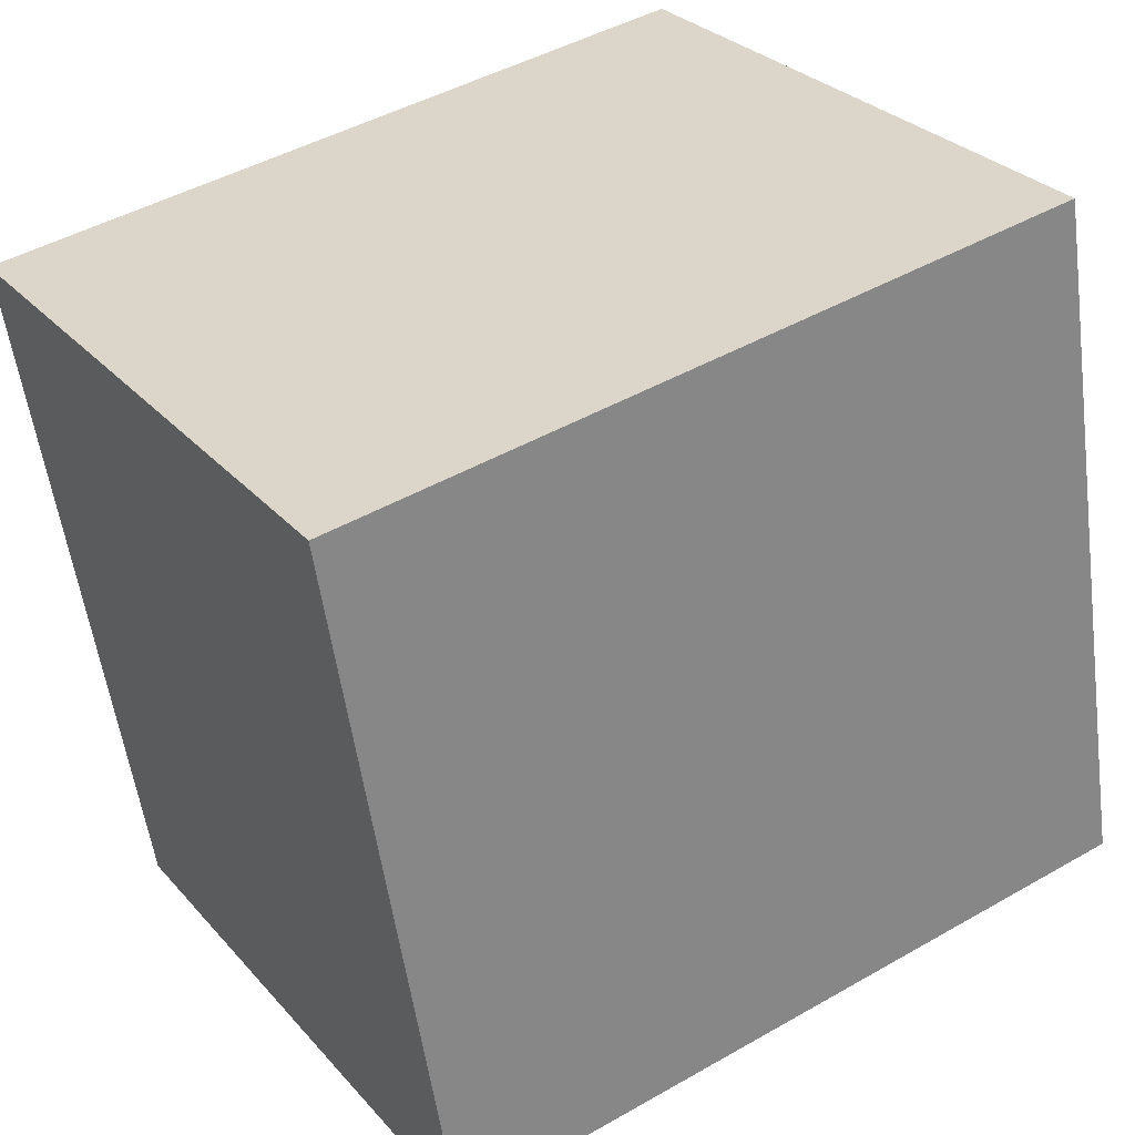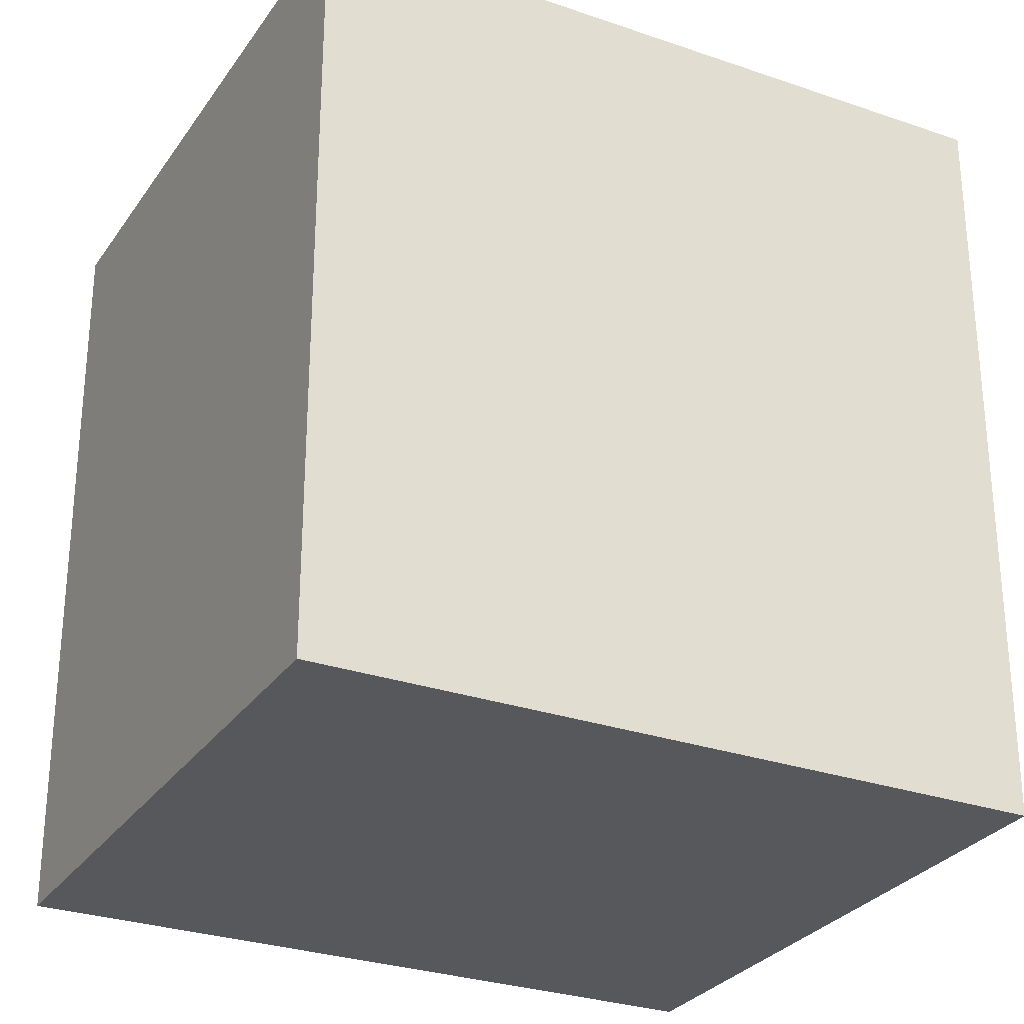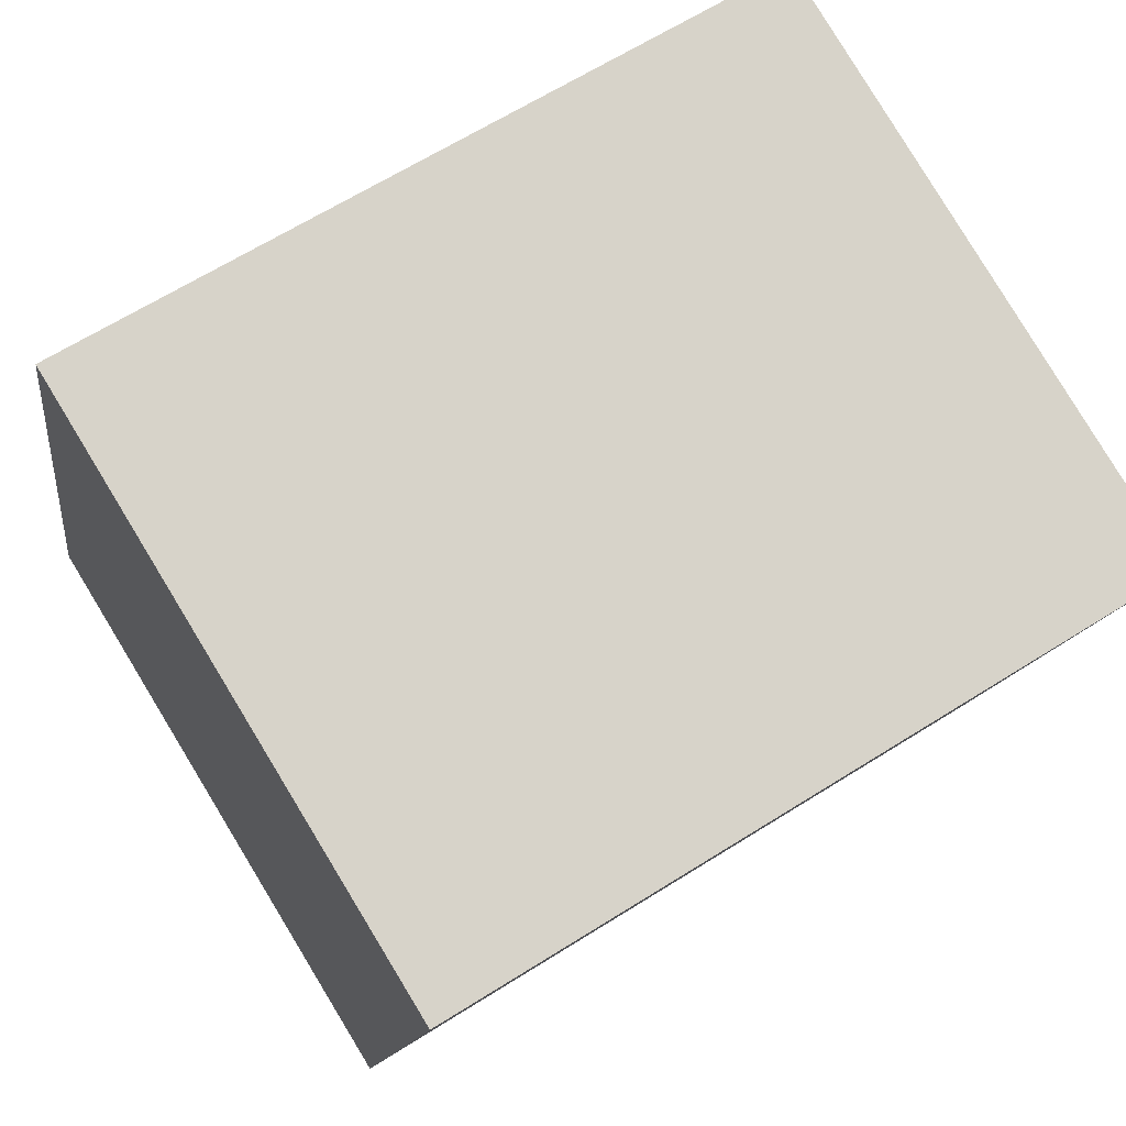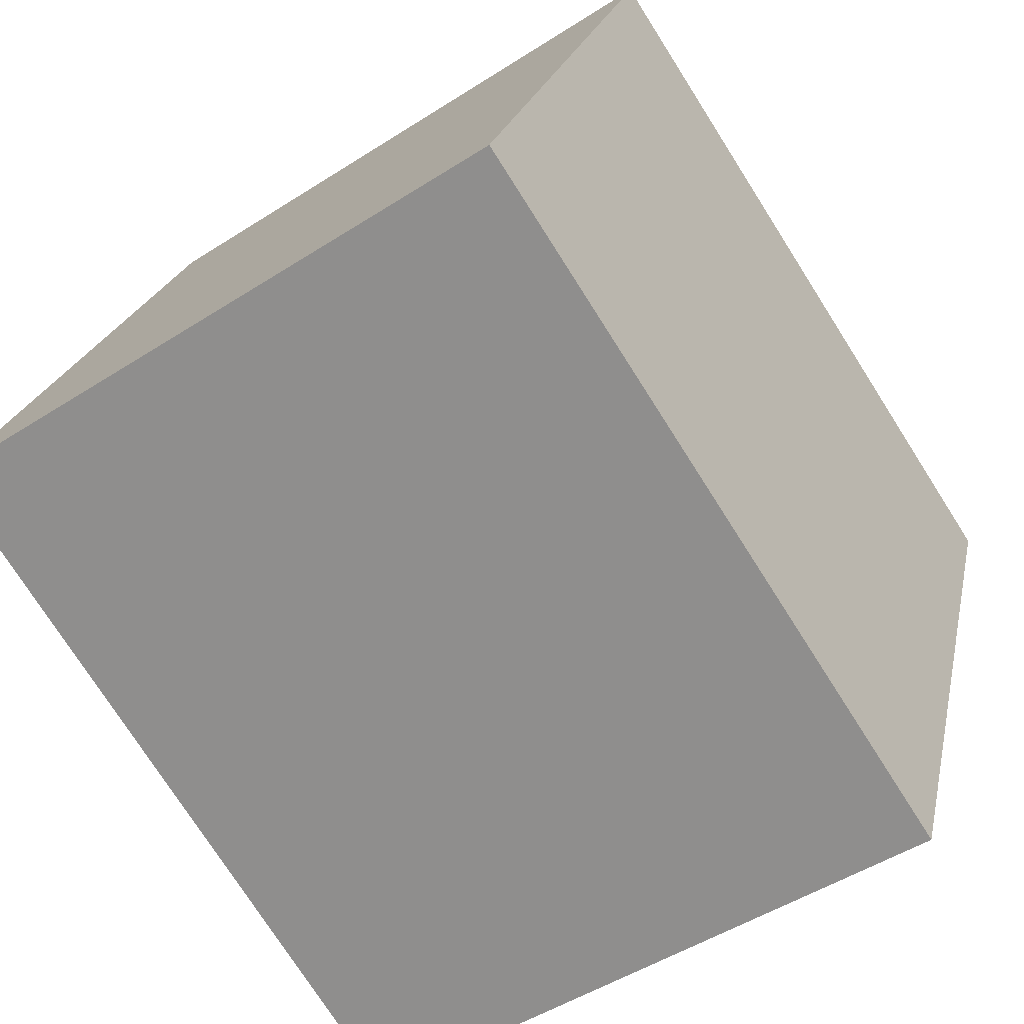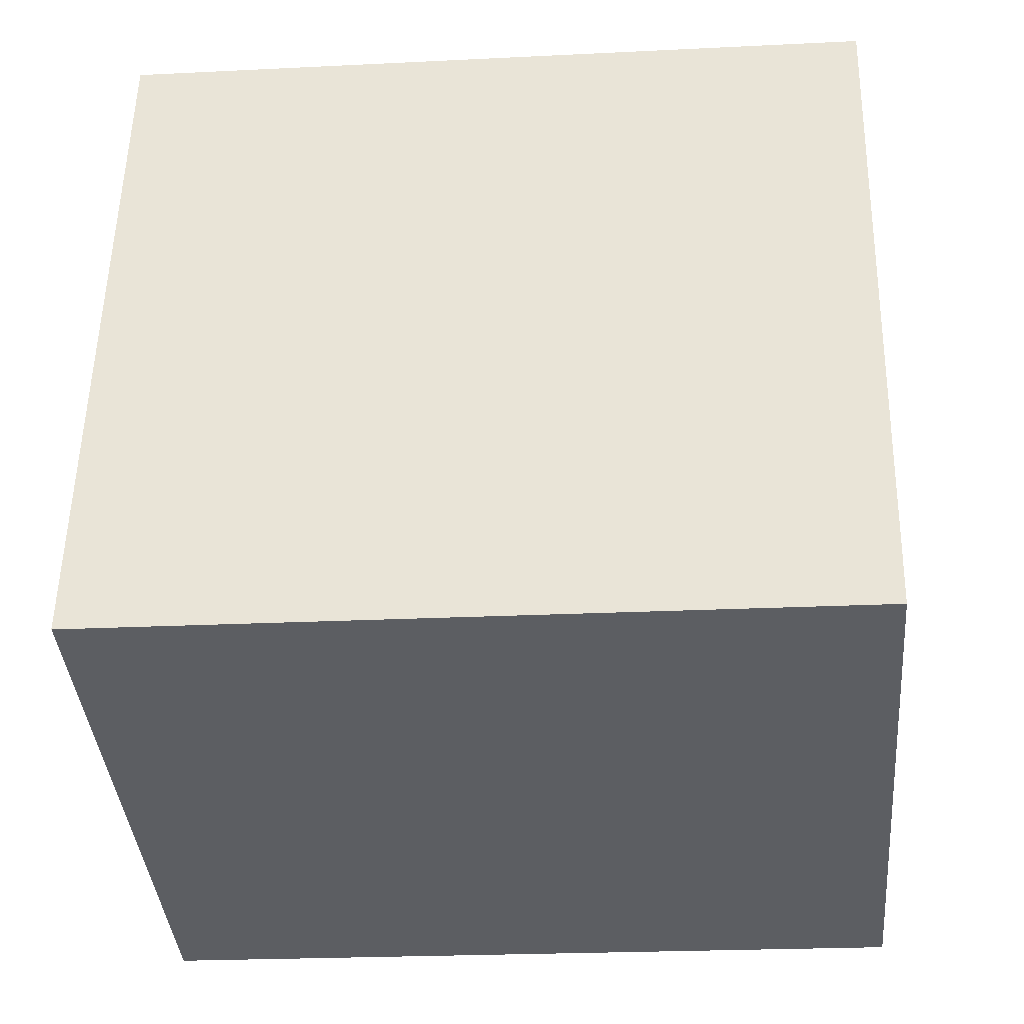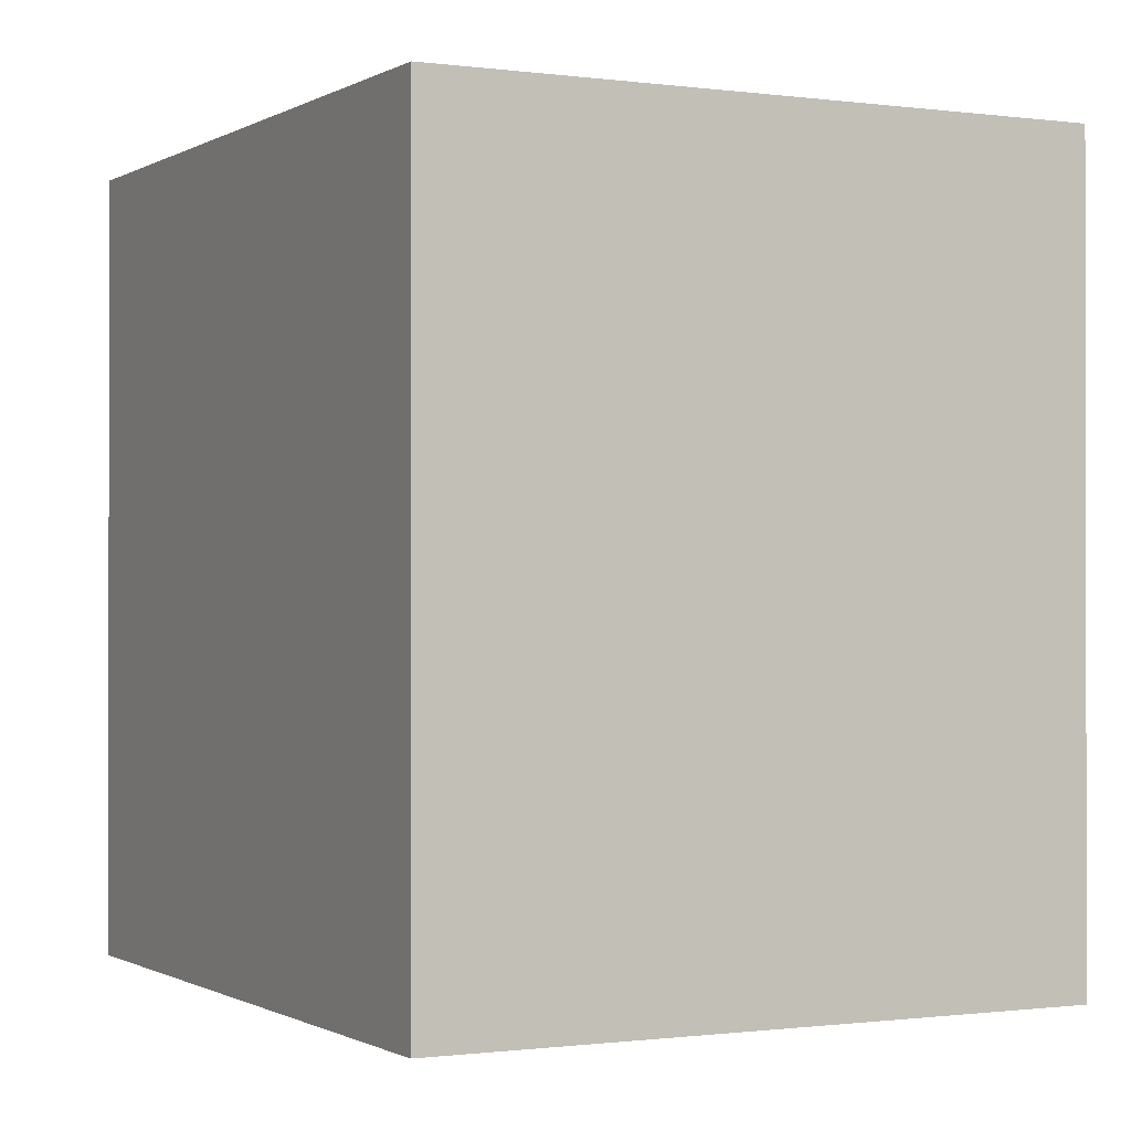
<metadata>
{"format":"obj","ext":"obj","renderer":"f3d","projection":"perspective","resolution":1024,"background":"white","views":[{"elev":45.5,"azim":56.6,"up":"+Z"},{"elev":-28.7,"azim":48.1,"up":"+Y"},{"elev":64.9,"azim":-122.4,"up":"+Z"},{"elev":-75.5,"azim":-147.5,"up":"+Z"},{"elev":-22.9,"azim":94.9,"up":"+Z"},{"elev":-0.6,"azim":-41.7,"up":"+Y"}]}
</metadata>
<code>
v  0.711 2.989 -2.753
v  2.435 2.989 0.617
v  3.143 2.989 -2.125
v  0 2.989 1.83e-16
v  3.143 1.301e-16 -2.125
v  0.711 1.686e-16 -2.753
v  0 0 0
v  2.435 -3.778e-17 0.617
g defaultobject
f 1 2 3
f 2 1 4
f 5 1 3
f 1 5 6
f 6 4 1
f 4 6 7
f 7 2 4
f 2 7 8
f 8 3 2
f 3 8 5
f 5 7 6
f 7 5 8

</code>
